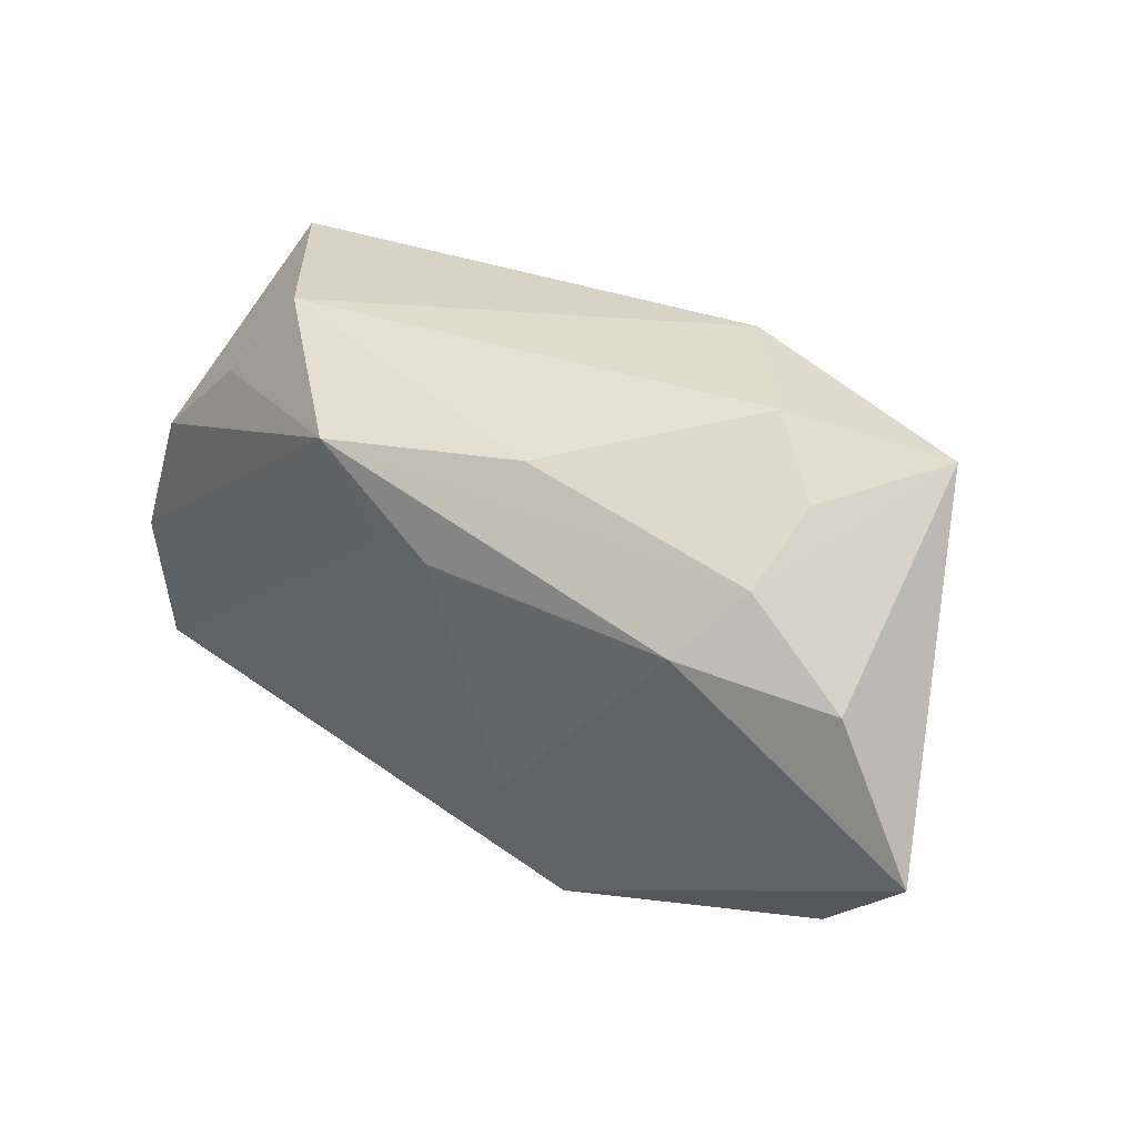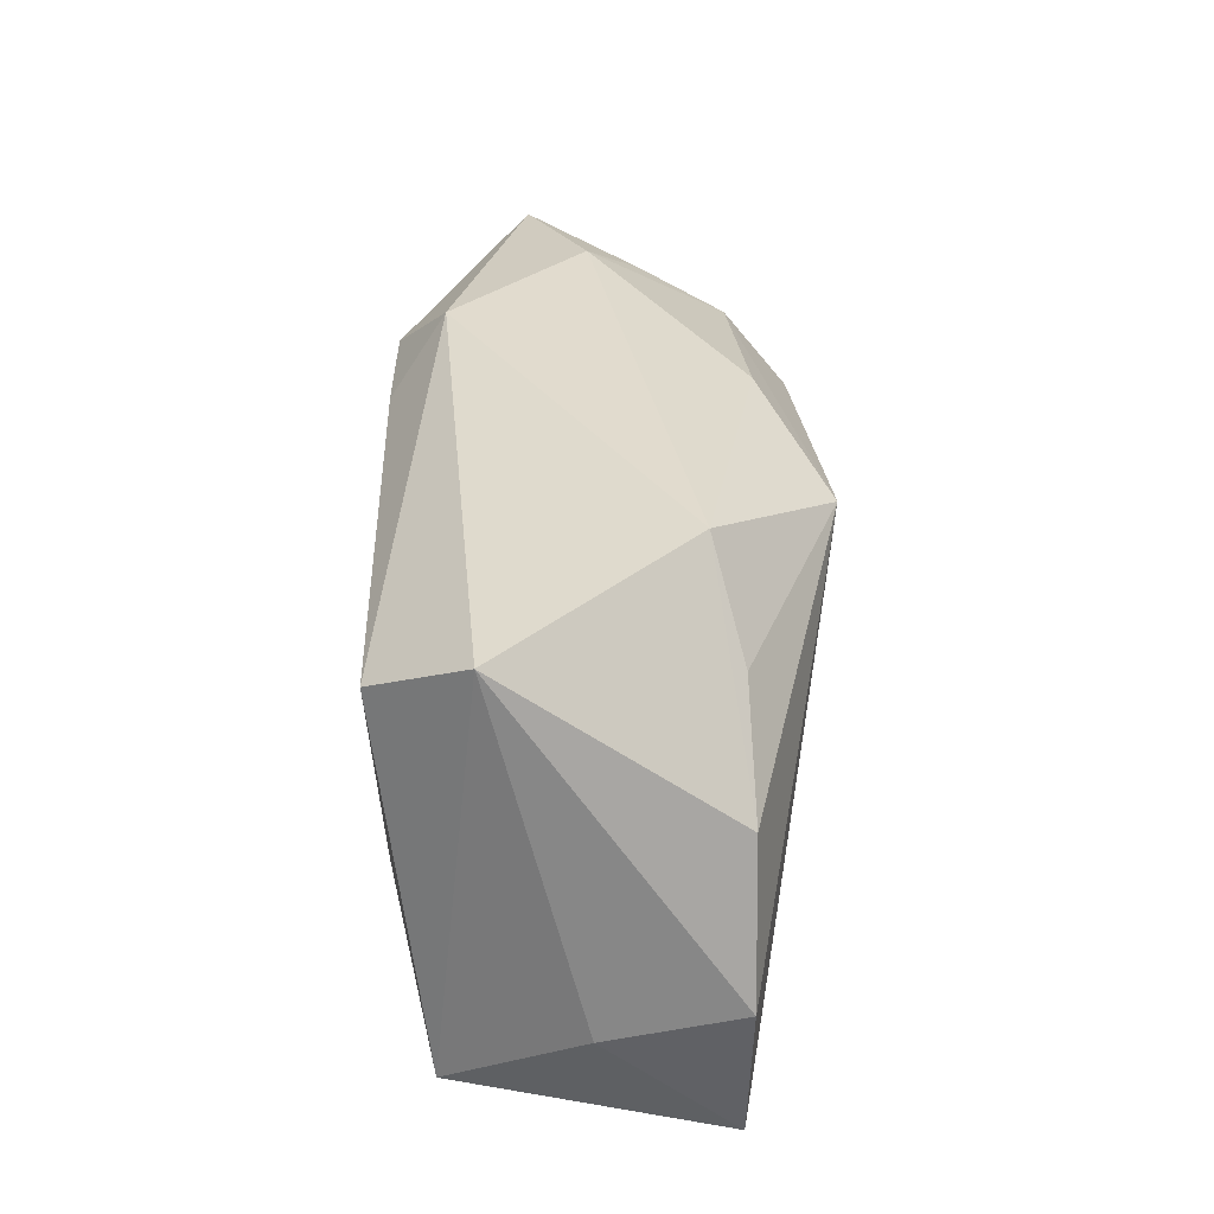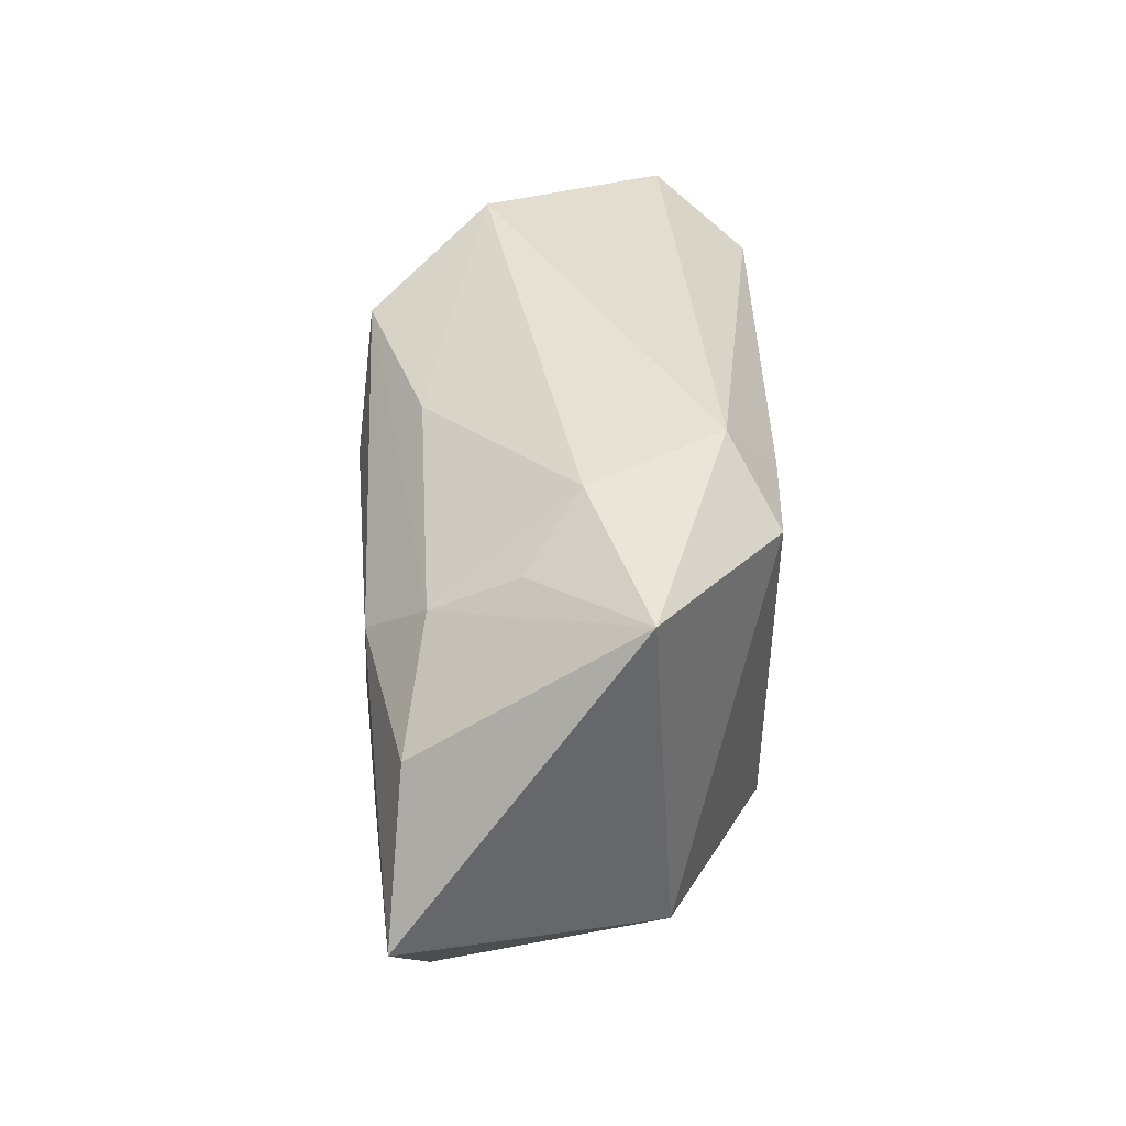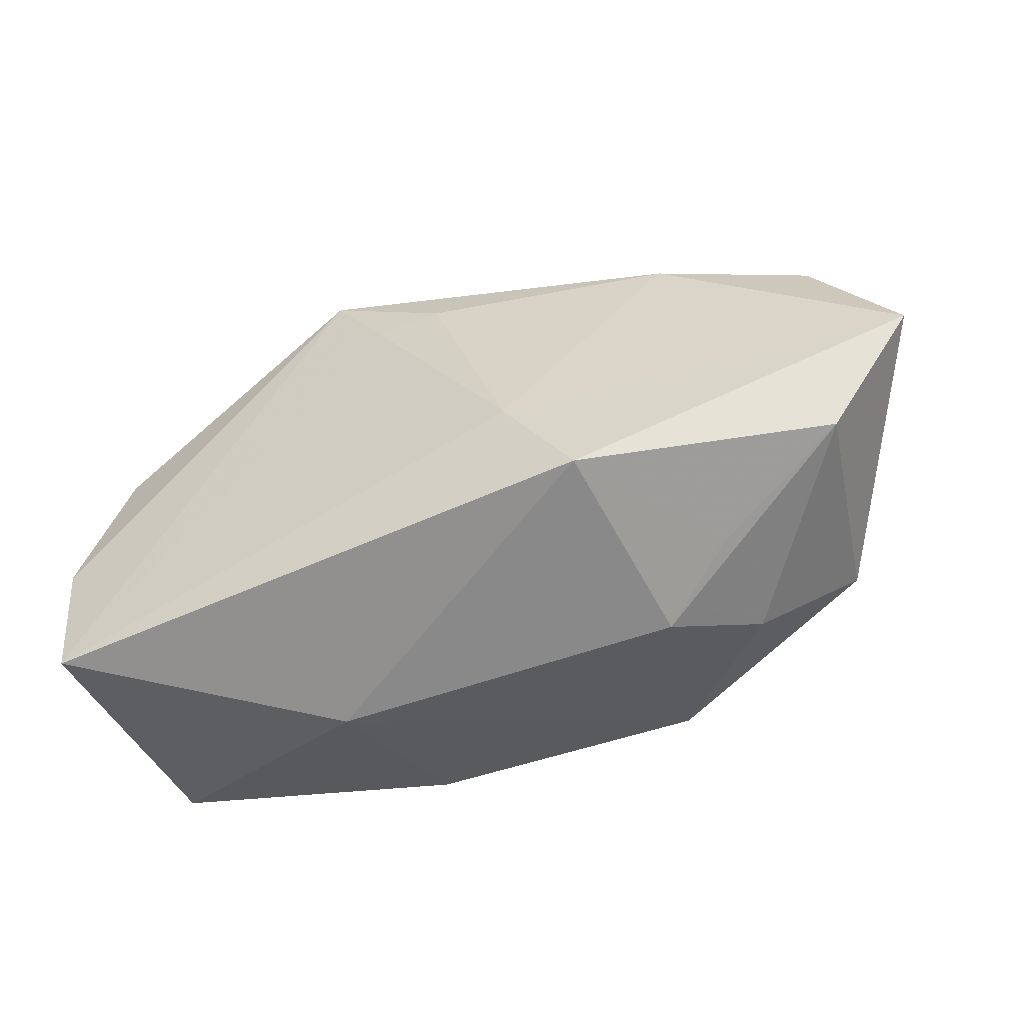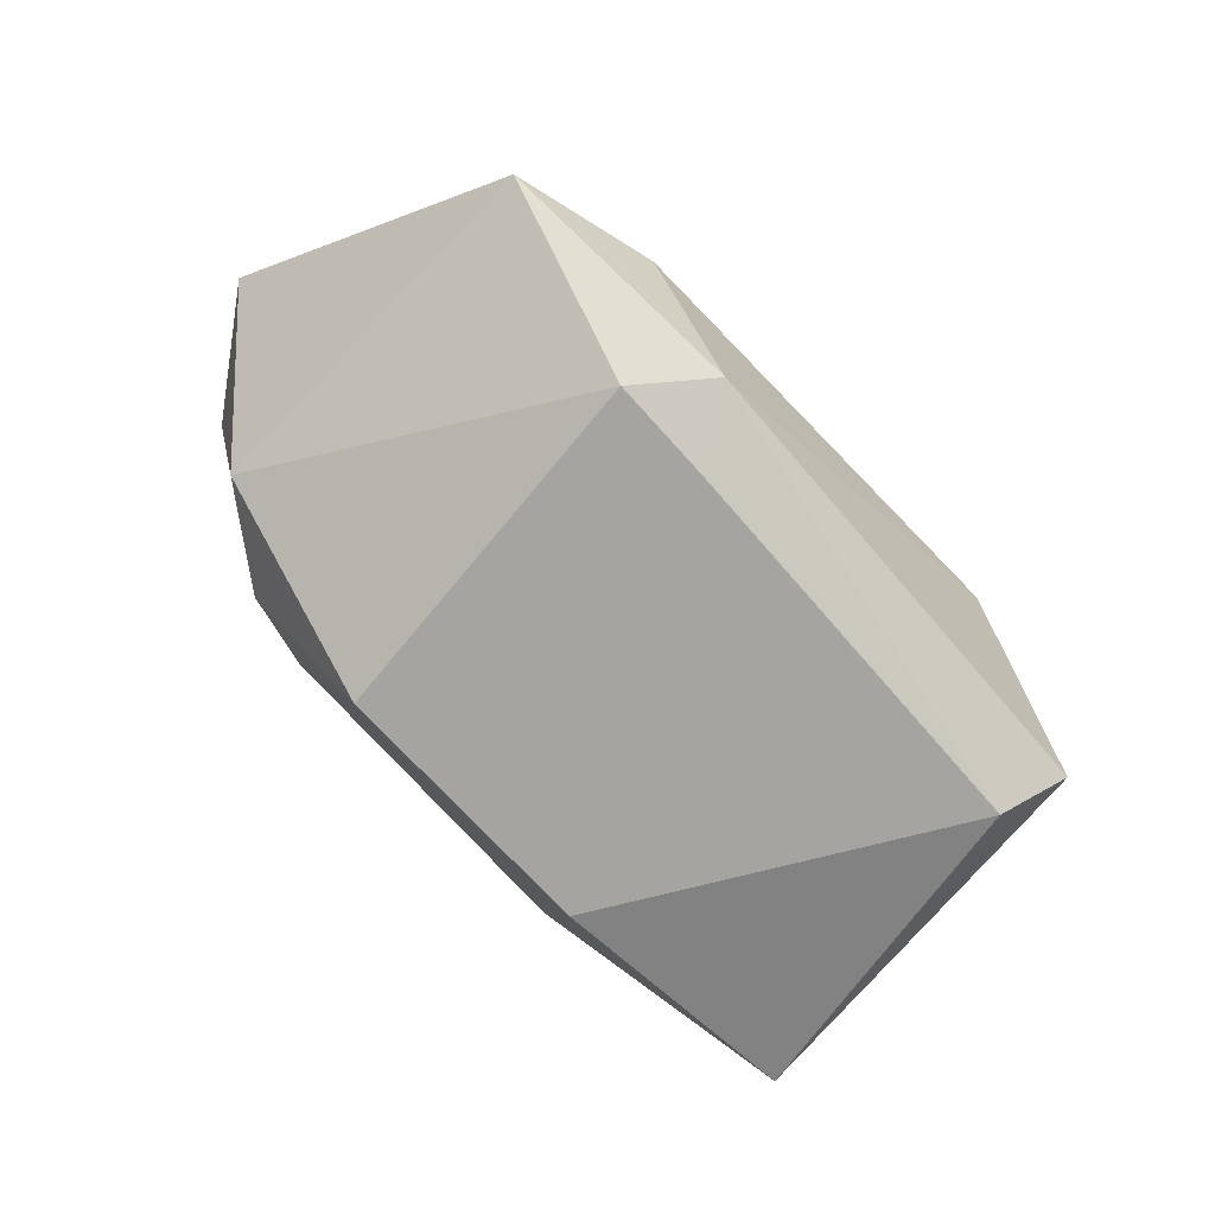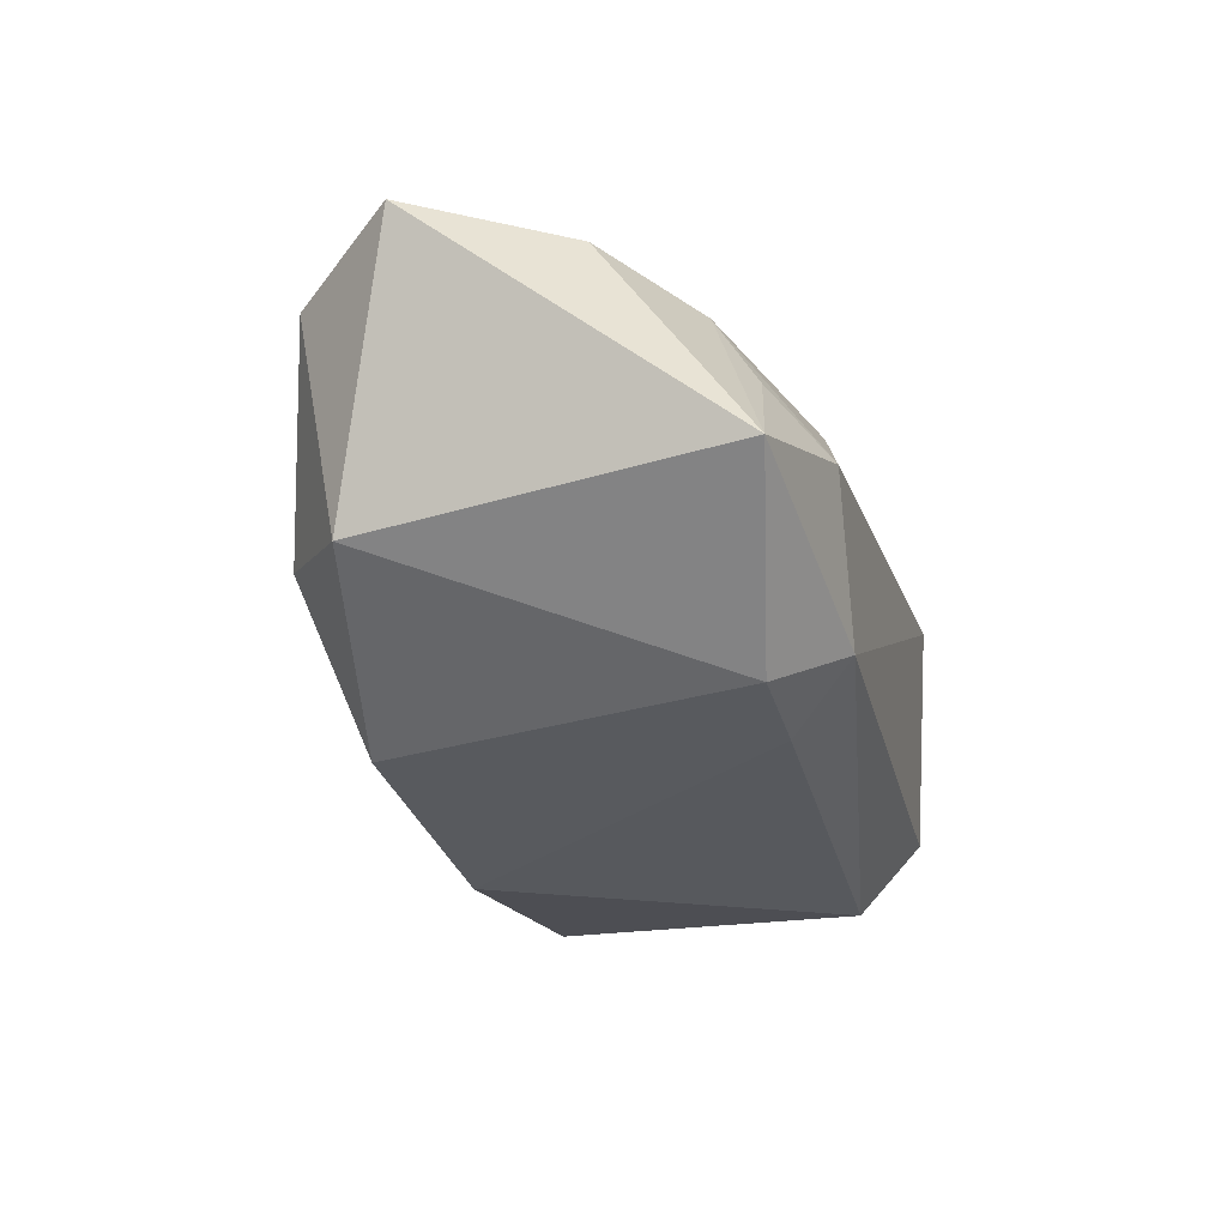
<metadata>
{"format":"obj","ext":"obj","renderer":"f3d","projection":"perspective","resolution":1024,"background":"white","views":[{"elev":37.3,"azim":35.6,"up":"+Y"},{"elev":35.0,"azim":-89.3,"up":"+Y"},{"elev":38.9,"azim":91.2,"up":"+Y"},{"elev":-53.7,"azim":19.6,"up":"+Y"},{"elev":-73.5,"azim":133.1,"up":"+Z"},{"elev":-31.0,"azim":106.0,"up":"+Z"}]}
</metadata>
<code>
v 0.02508 -0.02021 -0.005718
v 0.02756 0.0151 0.01054
v 0.009165 0.01645 -0.018
v 0.01889 0.01664 -0.018
v 0.03736 0.007935 0.0121
v 0.03679 -0.01602 0.01081
v -0.0103 0.01891 0.01804
v 0.008198 -0.01039 0.01847
v -0.0365 -0.01648 -0.01221
v 0.03415 -0.01299 -0.009496
v -0.03383 0.02019 -0.00828
v -0.03543 0.007161 0.01139
v 0.02235 0.02372 -0.001697
v 0.01443 -0.02016 0.01763
v 0.006626 0.0201 0.01216
v -0.01091 -0.01699 -0.018
v 0.04511 -0.005777 0.01318
v 0.01303 0.02259 -0.01333
v -0.03928 -0.009836 -0.0001658
v -0.02157 0.02372 0.007906
v 0.02819 0.01915 0.00287
v 0.0358 0.02073 -0.007378
v 0.02364 0.009888 0.01607
v 0.01455 -0.0169 -0.01792
v 0.02435 -0.02046 0.004866
v -0.03881 -0.01945 0.01123
v -0.02895 0.01487 -0.01687
v -0.01439 -0.02387 -0.001043
v -0.005208 0.01084 0.01824
v 0.01755 -0.02333 -0.0006702
v -0.04002 -0.006258 0.01157
v 0.001026 0.01104 0.01856
v -0.02762 0.01552 0.01067
f 22 10 4
f 30 14 28
f 8 14 17
f 10 22 17
f 4 16 3
f 3 16 27
f 4 10 24
f 24 16 4
f 28 16 24
f 24 30 28
f 7 31 26
f 26 14 8
f 28 14 26
f 18 11 20
f 18 22 4
f 4 3 18
f 18 3 27
f 27 11 18
f 2 22 21
f 2 7 23
f 8 17 23
f 1 24 10
f 30 24 1
f 6 17 14
f 30 1 6
f 10 17 6
f 6 1 10
f 20 11 12
f 12 11 31
f 12 31 7
f 29 26 8
f 7 26 29
f 9 16 28
f 28 26 9
f 27 16 9
f 9 11 27
f 13 18 20
f 22 18 13
f 13 21 22
f 2 21 13
f 2 23 5
f 5 23 17
f 5 22 2
f 5 17 22
f 14 30 25
f 25 6 14
f 30 6 25
f 33 7 20
f 20 12 33
f 33 12 7
f 32 23 7
f 7 29 32
f 8 23 32
f 32 29 8
f 31 11 19
f 11 9 19
f 19 26 31
f 19 9 26
f 20 7 15
f 15 13 20
f 15 7 2
f 2 13 15

</code>
